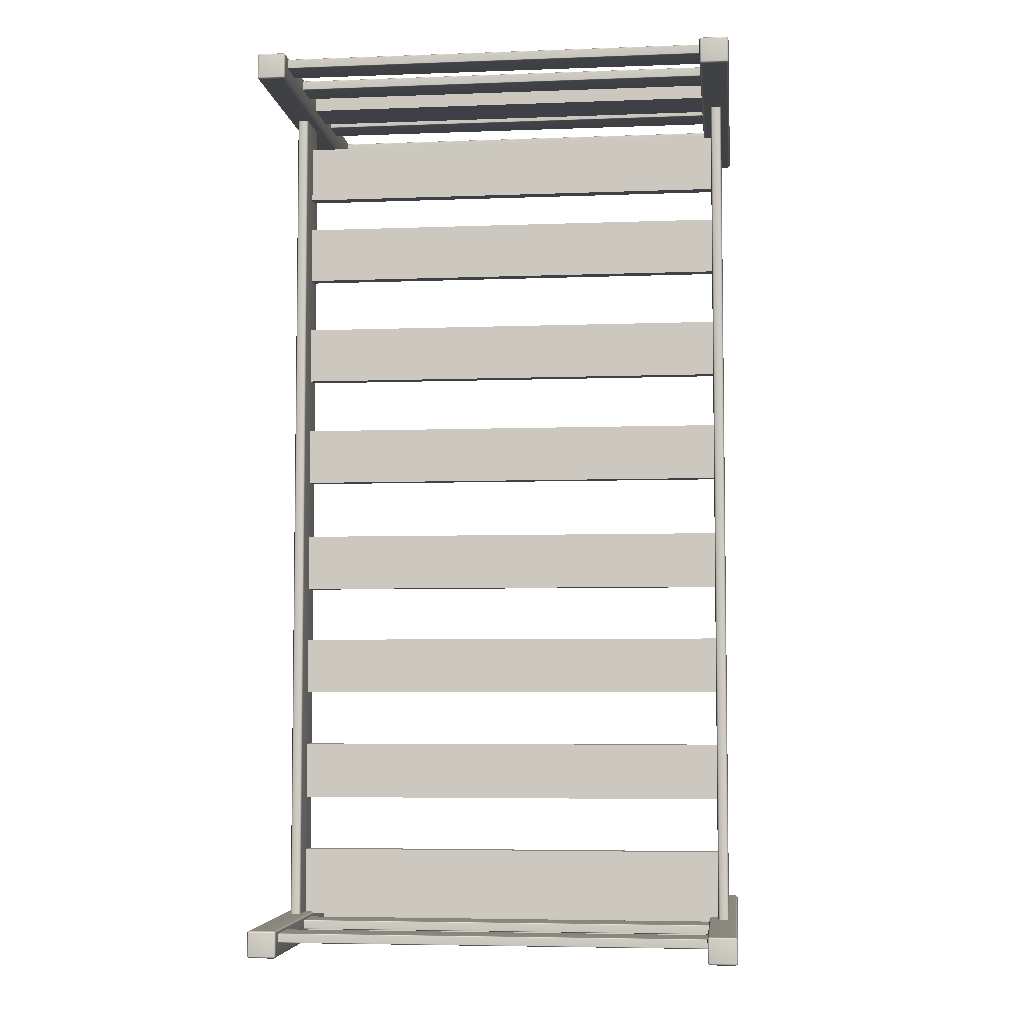
<metadata>
{"format":"obj","ext":"obj","renderer":"f3d","projection":"perspective","resolution":1024,"background":"white","views":[{"elev":-5.3,"azim":6.5,"up":"+Y"}]}
</metadata>
<code>
o Bed_6
v 0.6088 1.101 -0.5089
v 0.6088 1.16 -0.5088
v 0.5446 1.16 -0.5088
v 0.5446 1.101 -0.5089
v 0.6137 1.159 -0.5027
v 0.6088 1.164 -0.5027
v 0.6137 1.101 -0.5027
v 0.6088 1.096 -0.5027
v 0.5446 1.096 -0.5027
v 0.5397 1.101 -0.5027
v 0.5397 1.159 -0.5027
v 0.5446 1.164 -0.5027
v 0.6088 1.164 0.5035
v 0.5446 1.164 0.5035
v 0.6137 1.159 0.5035
v 0.5397 1.159 0.5035
v 0.5397 1.1 0.5035
v -0.5426 1.101 -0.5089
v -0.5426 1.159 -0.5088
v -0.6068 1.159 -0.5088
v -0.6068 1.101 -0.5089
v -0.5426 1.096 -0.5027
v -0.6068 1.096 -0.5027
v -0.6117 1.101 -0.5027
v -0.6117 1.159 -0.5027
v -0.6068 1.164 -0.5027
v -0.5426 1.164 -0.5027
v 0.5446 1.1 0.5097
v 0.5446 1.159 0.5097
v 0.6088 1.159 0.5097
v 0.6088 1.1 0.5097
v 0.6137 1.1 0.5035
v 0.6088 1.096 0.5035
v 0.5446 1.096 0.5035
v -0.5426 1.164 0.5035
v -0.6068 1.164 0.5035
v -0.6117 1.159 0.5035
v -0.6117 1.1 0.5035
v -0.6068 1.096 0.5035
v 0.5856 -1.102 -0.007941
v 0.5856 1.104 -0.007188
v 0.5677 1.104 -0.007188
v 0.5677 -1.102 -0.007941
v 0.5906 1.104 -0.001007
v 0.5906 -1.102 -0.001759
v 0.5856 -1.109 -0.001762
v 0.5677 -1.109 -0.001762
v 0.5628 -1.102 -0.001759
v -0.6068 1.1 0.5097
v -0.6068 1.159 0.5097
v -0.5426 1.159 0.5097
v -0.5426 1.1 0.5097
v -0.5377 1.1 0.5035
v -0.5426 1.096 0.5035
v -0.5377 1.159 0.5035
v -0.5377 1.159 -0.5027
v -0.5377 1.101 -0.5027
v 0.5677 1.111 -0.001004
v 0.5856 1.111 -0.001004
v 0.5856 1.111 0.1189
v 0.5677 1.111 0.1189
v 0.5906 1.104 0.1189
v 0.5628 1.104 -0.001007
v 0.5628 1.104 0.1189
v 0.5628 -1.102 0.1182
v -0.5657 -1.102 -0.007941
v -0.5657 1.104 -0.007188
v -0.5836 1.104 -0.007188
v -0.5836 -1.102 -0.007941
v -0.5608 1.104 -0.001007
v -0.5608 -1.102 -0.001759
v -0.5657 -1.109 -0.001762
v -0.5836 -1.109 -0.001762
v -0.5886 -1.102 -0.001759
v 0.5677 -1.102 0.1244
v 0.5677 1.104 0.1251
v 0.5856 1.104 0.1251
v 0.5856 -1.102 0.1244
v 0.5677 -1.109 0.1182
v 0.5856 -1.109 0.1182
v 0.5906 -1.102 0.1182
v -0.5836 1.111 -0.001004
v -0.5657 1.111 -0.001004
v -0.5657 1.111 0.1189
v -0.5836 1.111 0.1189
v -0.5886 1.104 -0.001007
v -0.5886 1.104 0.1189
v -0.5886 -1.102 0.1182
v -0.5692 -1.152 -0.007958
v 0.5712 -1.152 -0.007958
v 0.5712 -1.127 -0.00795
v -0.5692 -1.127 -0.00795
v 0.5712 -1.159 -0.001779
v -0.5692 -1.159 -0.001779
v -0.5742 -1.152 -0.001776
v -0.5742 -1.127 -0.001768
v -0.5692 -1.12 -0.001766
v -0.5836 -1.102 0.1244
v -0.5836 1.104 0.1251
v -0.5657 1.104 0.1251
v -0.5657 -1.102 0.1244
v -0.5836 -1.109 0.1182
v -0.5657 -1.109 0.1182
v -0.5608 -1.102 0.1182
v -0.5608 1.104 0.1189
v 0.5762 -1.127 -0.001768
v 0.5762 -1.152 -0.001776
v 0.5762 -1.152 0.1182
v 0.5762 -1.127 0.1182
v 0.5712 -1.12 -0.001766
v 0.5712 -1.121 0.1182
v -0.5692 -1.121 0.1182
v -0.5742 -1.127 0.1182
v -0.5692 -1.127 0.1244
v 0.5712 -1.127 0.1244
v 0.5712 -1.152 0.1243
v -0.5692 -1.152 0.1243
v -0.5742 -1.152 0.1182
v -0.5692 -1.159 0.1182
v 0.5712 -1.159 0.1182
v 0.5762 1.123 -0.007182
v -0.5742 1.123 -0.007182
v -0.5742 1.123 0.1251
v 0.5762 1.123 0.1251
v -0.5742 1.161 -0.007169
v -0.5742 1.161 0.1251
v 0.5762 1.161 -0.007169
v 0.5762 1.161 0.1251
v 0.5762 1.153 -0.4095
v 0.5762 1.134 -0.4095
v 0.5762 1.134 -0.3269
v 0.5762 1.153 -0.3269
v 0.5747 1.134 -0.4107
v 0.5747 1.153 -0.4107
v 0.5747 1.153 -0.3257
v 0.5747 1.134 -0.3257
v -0.5727 1.155 -0.4095
v 0.5747 1.155 -0.4095
v 0.5747 1.155 -0.3269
v -0.5727 1.155 -0.3269
v -0.5742 1.153 -0.4095
v -0.5727 1.153 -0.4107
v -0.5742 1.153 -0.3269
v -0.5727 1.153 -0.3257
v -0.5727 1.133 -0.1568
v 0.5747 1.133 -0.1568
v 0.5747 1.153 -0.1568
v -0.5727 1.153 -0.1568
v -0.5742 1.133 -0.1556
v -0.5742 1.153 -0.1556
v -0.5727 1.134 -0.3257
v -0.5742 1.134 -0.3269
v 0.5747 1.131 -0.4095
v -0.5727 1.131 -0.4095
v -0.5727 1.131 -0.3269
v 0.5747 1.131 -0.3269
v -0.5742 1.134 -0.4095
v 0.5762 1.153 -0.1556
v 0.5762 1.133 -0.1556
v 0.5762 1.133 -0.07293
v 0.5762 1.153 -0.07293
v -0.5727 1.155 -0.1556
v 0.5747 1.155 -0.1556
v 0.5747 1.155 -0.07292
v -0.5727 1.155 -0.07292
v -0.5742 1.153 -0.07293
v -0.5727 1.153 -0.07172
v 0.5762 1.153 0.2081
v 0.5762 1.133 0.2081
v 0.5762 1.133 0.2907
v 0.5762 1.153 0.2907
v 0.5747 1.133 0.2069
v 0.5747 1.153 0.2069
v 0.5747 1.153 -0.07172
v 0.5747 1.133 -0.07173
v -0.5727 1.133 -0.07173
v -0.5742 1.133 -0.07293
v -0.5727 1.131 -0.07293
v 0.5747 1.131 -0.1556
v -0.5727 1.131 -0.1556
v 0.5747 1.131 -0.07293
v -0.5727 1.134 -0.4107
v -0.5727 1.155 0.2081
v 0.5747 1.155 0.2081
v 0.5747 1.155 0.2907
v -0.5727 1.155 0.2907
v -0.5742 1.153 0.2081
v -0.5727 1.153 0.2069
v -0.5742 1.153 0.2907
v -0.5727 1.153 0.2919
v 0.5747 1.153 0.2919
v 0.5747 1.133 0.2919
v -0.5727 1.133 0.2919
v -0.5742 1.133 0.2907
v -0.5727 1.131 0.2907
v 0.5747 1.131 0.2081
v -0.5727 1.131 0.2081
v 0.5747 1.131 0.2907
v -0.5742 1.133 0.2081
v -0.5727 1.133 0.2069
v 0.5762 -1.1 0.0561
v -0.5742 -1.1 0.0561
v -0.5742 -0.9277 0.05615
v 0.5762 -0.9277 0.05615
v -0.5742 -1.1 0.02143
v -0.5742 -0.9277 0.02149
v 0.5762 -1.1 0.02143
v 0.5762 -0.9277 0.02149
v 0.5762 -0.7871 0.0562
v -0.5742 -0.7871 0.0562
v -0.5742 -0.6417 0.05625
v 0.5762 -0.6417 0.05625
v -0.5742 -0.787 0.02154
v -0.5742 -0.6417 0.02159
v 0.5762 -0.787 0.02154
v 0.5762 -0.6417 0.02159
v 0.5762 -0.5008 0.0563
v -0.5742 -0.5009 0.0563
v -0.5742 -0.3555 0.05635
v 0.5762 -0.3555 0.05635
v -0.5742 -0.5008 0.02163
v -0.5742 -0.3555 0.02168
v 0.5762 -0.5008 0.02163
v 0.5762 -0.3555 0.02168
v 0.5762 -0.2149 0.0564
v -0.5742 -0.2149 0.0564
v -0.5742 -0.0695 0.05645
v 0.5762 -0.0695 0.05645
v -0.5742 -0.2148 0.02173
v -0.5742 -0.06949 0.02178
v 0.5762 -0.2148 0.02173
v 0.5762 -0.06949 0.02178
v 0.5762 0.0815 0.0565
v -0.5742 0.0815 0.0565
v -0.5742 0.2269 0.05655
v 0.5762 0.2269 0.05655
v -0.5742 0.08151 0.02183
v -0.5742 0.2269 0.02188
v 0.5762 0.08152 0.02183
v 0.5762 0.2269 0.02188
v 0.5762 0.3675 0.0566
v -0.5742 0.3675 0.0566
v -0.5742 0.5128 0.05665
v 0.5762 0.5128 0.05665
v -0.5742 0.3675 0.02193
v -0.5742 0.5129 0.02198
v 0.5762 0.3675 0.02193
v 0.5762 0.5129 0.02198
v 0.5762 0.6537 0.05669
v -0.5742 0.6537 0.05669
v -0.5742 0.7991 0.05674
v 0.5762 0.7991 0.05674
v -0.5742 0.6537 0.02203
v -0.5742 0.7991 0.02208
v 0.5762 0.6537 0.02203
v 0.5762 0.7991 0.02208
v 0.5762 0.8851 0.05677
v -0.5742 0.8851 0.05677
v -0.5742 1.03 0.05682
v 0.5762 1.03 0.05682
v -0.5742 0.8851 0.02211
v -0.5742 1.03 0.02216
v 0.5762 0.8851 0.02211
v 0.5762 1.03 0.02216
v -0.5727 1.133 0.3919
v 0.5747 1.133 0.3919
v 0.5747 1.153 0.3919
v -0.5727 1.153 0.3919
v 0.5747 1.131 0.3931
v -0.5727 1.131 0.3931
v -0.5742 1.133 0.3931
v -0.5742 1.153 0.3931
v 0.5762 1.153 0.3931
v 0.5762 1.133 0.3931
v 0.5762 1.133 0.4757
v 0.5762 1.153 0.4757
v -0.5727 1.155 0.3931
v 0.5747 1.155 0.3931
v 0.5747 1.155 0.4757
v -0.5727 1.155 0.4757
v -0.5742 1.153 0.4757
v -0.5727 1.153 0.477
v 0.5747 1.153 0.477
v 0.5747 1.133 0.4769
v -0.5727 1.133 0.4769
v -0.5742 1.133 0.4757
v -0.5727 1.131 0.4757
v 0.5747 1.131 0.4757
v 0.6088 -1.161 -0.5096
v 0.6088 -1.102 -0.5096
v 0.5446 -1.102 -0.5096
v 0.5446 -1.161 -0.5096
v 0.6137 -1.102 -0.5034
v 0.6088 -1.097 -0.5034
v 0.6137 -1.161 -0.5034
v 0.6088 -1.165 -0.5034
v 0.5446 -1.165 -0.5034
v 0.5397 -1.161 -0.5034
v 0.5397 -1.102 -0.5034
v 0.5446 -1.097 -0.5034
v 0.6088 -1.097 0.5027
v 0.5446 -1.097 0.5027
v 0.6137 -1.102 0.5027
v 0.5397 -1.102 0.5027
v 0.5397 -1.161 0.5027
v -0.5426 -1.161 -0.5096
v -0.5426 -1.102 -0.5096
v -0.6068 -1.102 -0.5096
v -0.6068 -1.161 -0.5096
v -0.5426 -1.165 -0.5034
v -0.6068 -1.165 -0.5034
v -0.6117 -1.161 -0.5034
v -0.6117 -1.102 -0.5034
v -0.6068 -1.097 -0.5034
v -0.5426 -1.097 -0.5034
v 0.5446 -1.161 0.5089
v 0.5446 -1.102 0.5089
v 0.6088 -1.102 0.5089
v 0.6088 -1.161 0.5089
v 0.6137 -1.161 0.5027
v 0.6088 -1.165 0.5027
v 0.5446 -1.165 0.5027
v -0.5426 -1.097 0.5027
v -0.6068 -1.097 0.5027
v -0.6117 -1.102 0.5027
v -0.6117 -1.161 0.5027
v -0.6068 -1.165 0.5027
v -0.6068 -1.161 0.5089
v -0.6068 -1.102 0.5089
v -0.5426 -1.102 0.5089
v -0.5426 -1.161 0.5089
v -0.5377 -1.161 0.5027
v -0.5426 -1.165 0.5027
v -0.5377 -1.102 0.5027
v -0.5377 -1.102 -0.5034
v -0.5377 -1.161 -0.5034
v -0.5727 -1.128 -0.1575
v 0.5747 -1.128 -0.1575
v 0.5747 -1.108 -0.1575
v -0.5727 -1.108 -0.1575
v -0.5742 -1.128 -0.1563
v -0.5742 -1.108 -0.1563
v 0.5747 -1.13 -0.4103
v -0.5727 -1.13 -0.4103
v -0.5727 -1.13 -0.3276
v 0.5747 -1.13 -0.3276
v 0.5762 -1.128 -0.4103
v 0.5747 -1.128 -0.4115
v 0.5762 -1.128 -0.3276
v 0.5747 -1.128 -0.3264
v -0.5727 -1.128 -0.3264
v -0.5742 -1.128 -0.4103
v -0.5742 -1.108 -0.4103
v -0.5742 -1.108 -0.3276
v -0.5742 -1.128 -0.3276
v 0.5762 -1.108 -0.1563
v 0.5762 -1.128 -0.1563
v 0.5762 -1.128 -0.0737
v 0.5762 -1.108 -0.0737
v -0.5727 -1.106 -0.1563
v 0.5747 -1.106 -0.1563
v 0.5747 -1.106 -0.07369
v -0.5727 -1.106 -0.07369
v -0.5742 -1.108 -0.0737
v -0.5727 -1.108 -0.07249
v 0.5762 -1.108 0.09807
v 0.5762 -1.128 0.09806
v 0.5762 -1.128 0.1807
v 0.5762 -1.108 0.1807
v 0.5747 -1.128 0.09686
v 0.5747 -1.108 0.09686
v 0.5747 -1.108 -0.07249
v 0.5747 -1.128 -0.0725
v -0.5727 -1.128 -0.0725
v -0.5742 -1.128 -0.0737
v -0.5727 -1.13 -0.0737
v 0.5747 -1.13 -0.1563
v -0.5727 -1.13 -0.1563
v 0.5747 -1.13 -0.0737
v -0.5727 -1.128 -0.4115
v 0.5747 -1.108 -0.4115
v 0.5762 -1.108 -0.4103
v 0.5747 -1.106 -0.4103
v -0.5727 -1.106 -0.4103
v -0.5727 -1.108 -0.4115
v -0.5727 -1.106 -0.3276
v -0.5727 -1.108 -0.3264
v -0.5727 -1.106 0.09807
v 0.5747 -1.106 0.09807
v 0.5747 -1.106 0.1807
v -0.5727 -1.106 0.1807
v -0.5742 -1.108 0.09807
v -0.5727 -1.108 0.09686
v -0.5742 -1.108 0.1807
v -0.5727 -1.108 0.1819
v 0.5747 -1.108 0.1819
v 0.5747 -1.128 0.1819
v -0.5727 -1.128 0.1819
v -0.5742 -1.128 0.1807
v -0.5727 -1.13 0.1807
v 0.5747 -1.13 0.09806
v -0.5727 -1.13 0.09806
v 0.5747 -1.13 0.1807
v -0.5742 -1.128 0.09806
v -0.5727 -1.128 0.09686
v -0.5727 -1.128 0.3911
v 0.5747 -1.128 0.3911
v 0.5747 -1.108 0.3911
v -0.5727 -1.108 0.3911
v 0.5747 -1.13 0.3923
v -0.5727 -1.13 0.3923
v -0.5742 -1.128 0.3923
v -0.5742 -1.108 0.3923
v 0.5762 -1.108 0.3923
v 0.5762 -1.128 0.3923
v 0.5762 -1.128 0.475
v 0.5762 -1.108 0.475
v -0.5727 -1.106 0.3923
v 0.5747 -1.106 0.3923
v 0.5747 -1.106 0.475
v -0.5727 -1.106 0.475
v -0.5742 -1.108 0.475
v -0.5727 -1.108 0.4762
v 0.5747 -1.108 0.4762
v 0.5747 -1.128 0.4762
v -0.5727 -1.128 0.4762
v -0.5742 -1.128 0.475
v -0.5727 -1.13 0.475
v 0.5747 -1.13 0.475
f 1 3 2
f 1 4 3
f 1 2 5
f 2 6 5
f 1 5 7
f 1 7 8
f 4 1 8
f 4 8 9
f 4 9 10
f 3 4 10
f 3 10 11
f 3 11 12
f 2 12 6
f 2 3 12
f 12 13 6
f 12 14 13
f 6 13 15
f 6 15 5
f 14 12 11
f 14 11 16
f 10 16 11
f 10 17 16
f 18 20 19
f 18 21 20
f 21 18 22
f 21 22 23
f 21 23 24
f 20 21 24
f 20 24 25
f 20 25 26
f 19 20 26
f 19 26 27
f 28 30 29
f 28 31 30
f 30 31 32
f 31 33 32
f 30 32 15
f 13 30 15
f 29 30 13
f 31 34 33
f 31 28 34
f 28 17 34
f 28 16 17
f 28 29 16
f 29 14 16
f 29 13 14
f 5 32 7
f 5 15 32
f 8 34 9
f 8 33 34
f 33 8 7
f 33 7 32
f 17 9 34
f 17 10 9
f 26 35 27
f 26 36 35
f 24 37 25
f 24 38 37
f 38 24 23
f 38 23 39
f 36 25 37
f 36 26 25
f 40 42 41
f 40 43 42
f 40 41 44
f 40 44 45
f 40 45 46
f 43 40 46
f 43 46 47
f 43 47 48
f 49 51 50
f 49 52 51
f 51 52 53
f 52 54 53
f 51 53 55
f 35 51 55
f 50 51 35
f 52 39 54
f 52 49 39
f 49 38 39
f 49 37 38
f 49 50 37
f 50 36 37
f 50 35 36
f 56 53 57
f 56 55 53
f 18 56 57
f 18 57 22
f 18 19 56
f 19 27 56
f 27 55 56
f 27 35 55
f 54 57 53
f 54 22 57
f 22 39 23
f 22 54 39
f 58 60 59
f 58 61 60
f 59 60 62
f 59 62 44
f 61 58 63
f 61 63 64
f 48 64 63
f 48 65 64
f 66 68 67
f 66 69 68
f 66 67 70
f 66 70 71
f 66 71 72
f 69 66 72
f 69 72 73
f 69 73 74
f 75 77 76
f 75 78 77
f 78 75 79
f 75 65 79
f 78 79 80
f 78 80 81
f 75 64 65
f 75 76 64
f 44 81 45
f 44 62 81
f 46 79 47
f 46 80 79
f 80 46 45
f 80 45 81
f 65 47 79
f 65 48 47
f 82 84 83
f 82 85 84
f 74 87 86
f 74 88 87
f 89 91 90
f 89 92 91
f 89 90 93
f 89 93 94
f 89 94 95
f 92 89 95
f 92 95 96
f 92 96 97
f 98 100 99
f 98 101 100
f 101 98 102
f 98 88 102
f 101 102 103
f 101 103 104
f 98 87 88
f 98 99 87
f 70 104 71
f 70 105 104
f 83 105 70
f 83 84 105
f 72 102 73
f 72 103 102
f 103 72 71
f 103 71 104
f 88 73 102
f 88 74 73
f 106 108 107
f 106 109 108
f 97 111 110
f 97 112 111
f 112 97 96
f 112 96 113
f 114 116 115
f 114 117 116
f 117 114 113
f 114 112 113
f 117 113 118
f 117 118 119
f 114 111 112
f 114 115 111
f 93 119 94
f 93 120 119
f 107 120 93
f 107 108 120
f 95 113 96
f 95 118 113
f 121 123 122
f 121 124 123
f 122 126 125
f 122 123 126
f 125 128 127
f 125 126 128
f 127 124 121
f 127 128 124
f 122 127 121
f 122 125 127
f 126 124 128
f 126 123 124
f 129 131 130
f 129 132 131
f 133 129 130
f 133 134 129
f 135 131 132
f 135 136 131
f 137 139 138
f 137 140 139
f 140 137 141
f 142 141 137
f 140 141 143
f 144 140 143
f 144 139 140
f 144 135 139
f 145 147 146
f 145 148 147
f 148 145 149
f 148 149 150
f 144 136 135
f 144 151 136
f 151 144 143
f 151 143 152
f 153 155 154
f 153 156 155
f 130 156 153
f 133 130 153
f 130 131 156
f 131 136 156
f 136 155 156
f 136 151 155
f 157 143 141
f 157 152 143
f 158 160 159
f 158 161 160
f 146 158 159
f 146 147 158
f 162 164 163
f 162 165 164
f 165 162 150
f 148 150 162
f 165 150 166
f 167 165 166
f 168 170 169
f 168 171 170
f 172 168 169
f 172 173 168
f 167 175 174
f 167 176 175
f 176 167 166
f 176 166 177
f 176 177 178
f 167 174 164
f 167 164 165
f 179 178 180
f 179 181 178
f 159 181 179
f 146 159 179
f 159 160 181
f 149 166 150
f 149 177 166
f 182 154 157
f 182 153 154
f 182 133 153
f 152 157 154
f 152 154 155
f 151 152 155
f 134 138 129
f 134 137 138
f 134 142 137
f 132 129 138
f 132 138 139
f 135 132 139
f 160 175 181
f 175 178 181
f 175 176 178
f 174 175 160
f 174 160 161
f 174 161 164
f 145 180 149
f 145 179 180
f 145 146 179
f 177 149 180
f 177 180 178
f 147 163 158
f 147 162 163
f 147 148 162
f 161 158 163
f 161 163 164
f 142 157 141
f 142 182 157
f 182 142 134
f 182 134 133
f 183 185 184
f 183 186 185
f 186 183 187
f 188 187 183
f 186 187 189
f 190 186 189
f 190 192 191
f 190 193 192
f 193 190 189
f 193 189 194
f 193 194 195
f 190 191 185
f 190 185 186
f 196 195 197
f 196 198 195
f 169 198 196
f 172 169 196
f 169 170 198
f 199 189 187
f 199 194 189
f 188 199 187
f 188 200 199
f 170 192 198
f 192 195 198
f 192 193 195
f 191 192 170
f 191 170 171
f 191 171 185
f 200 197 199
f 200 196 197
f 200 172 196
f 194 199 197
f 194 197 195
f 173 184 168
f 173 183 184
f 173 188 183
f 171 168 184
f 171 184 185
f 200 173 172
f 200 188 173
f 201 203 202
f 201 204 203
f 202 206 205
f 202 203 206
f 205 208 207
f 205 206 208
f 207 204 201
f 207 208 204
f 202 207 201
f 202 205 207
f 206 204 208
f 206 203 204
f 209 211 210
f 209 212 211
f 210 214 213
f 210 211 214
f 213 216 215
f 213 214 216
f 215 212 209
f 215 216 212
f 210 215 209
f 210 213 215
f 214 212 216
f 214 211 212
f 217 219 218
f 217 220 219
f 218 222 221
f 218 219 222
f 221 224 223
f 221 222 224
f 223 220 217
f 223 224 220
f 218 223 217
f 218 221 223
f 222 220 224
f 222 219 220
f 225 227 226
f 225 228 227
f 226 230 229
f 226 227 230
f 229 232 231
f 229 230 232
f 231 228 225
f 231 232 228
f 226 231 225
f 226 229 231
f 230 228 232
f 230 227 228
f 233 235 234
f 233 236 235
f 234 238 237
f 234 235 238
f 237 240 239
f 237 238 240
f 239 236 233
f 239 240 236
f 234 239 233
f 234 237 239
f 238 236 240
f 238 235 236
f 241 243 242
f 241 244 243
f 242 246 245
f 242 243 246
f 245 248 247
f 245 246 248
f 247 244 241
f 247 248 244
f 242 247 241
f 242 245 247
f 246 244 248
f 246 243 244
f 249 251 250
f 249 252 251
f 250 254 253
f 250 251 254
f 253 256 255
f 253 254 256
f 255 252 249
f 255 256 252
f 250 255 249
f 250 253 255
f 254 252 256
f 254 251 252
f 257 259 258
f 257 260 259
f 258 262 261
f 258 259 262
f 261 264 263
f 261 262 264
f 263 260 257
f 263 264 260
f 258 263 257
f 258 261 263
f 262 260 264
f 262 259 260
f 41 59 44
f 41 58 59
f 41 42 58
f 42 63 58
f 42 48 63
f 42 43 48
f 60 77 62
f 77 81 62
f 77 78 81
f 76 77 60
f 76 60 61
f 76 61 64
f 67 83 70
f 67 82 83
f 67 68 82
f 68 86 82
f 68 74 86
f 68 69 74
f 84 100 105
f 100 104 105
f 100 101 104
f 99 100 84
f 99 84 85
f 99 85 87
f 90 107 93
f 90 106 107
f 90 91 106
f 91 110 106
f 91 97 110
f 91 92 97
f 108 116 120
f 116 119 120
f 116 117 119
f 115 116 108
f 115 108 109
f 115 109 111
f 85 86 87
f 85 82 86
f 118 94 119
f 118 95 94
f 109 110 111
f 109 106 110
f 265 267 266
f 265 268 267
f 265 266 269
f 265 269 270
f 265 270 271
f 268 265 271
f 268 271 272
f 273 275 274
f 273 276 275
f 277 279 278
f 277 280 279
f 280 277 272
f 268 272 277
f 280 272 281
f 282 280 281
f 282 284 283
f 282 285 284
f 285 282 281
f 285 281 286
f 285 286 287
f 282 283 279
f 282 279 280
f 269 287 270
f 269 288 287
f 274 288 269
f 274 275 288
f 271 281 272
f 271 286 281
f 266 274 269
f 266 273 274
f 266 267 273
f 267 278 273
f 267 277 278
f 267 268 277
f 275 284 288
f 284 287 288
f 284 285 287
f 283 284 275
f 283 275 276
f 283 276 279
f 286 270 287
f 286 271 270
f 276 278 279
f 276 273 278
f 289 291 290
f 289 292 291
f 289 290 293
f 290 294 293
f 289 293 295
f 289 295 296
f 292 289 296
f 292 296 297
f 292 297 298
f 291 292 298
f 291 298 299
f 291 299 300
f 290 300 294
f 290 291 300
f 300 301 294
f 300 302 301
f 294 301 303
f 294 303 293
f 302 300 299
f 302 299 304
f 298 304 299
f 298 305 304
f 306 308 307
f 306 309 308
f 309 306 310
f 309 310 311
f 309 311 312
f 308 309 312
f 308 312 313
f 308 313 314
f 307 308 314
f 307 314 315
f 316 318 317
f 316 319 318
f 318 319 320
f 319 321 320
f 318 320 303
f 301 318 303
f 317 318 301
f 319 322 321
f 319 316 322
f 316 305 322
f 316 304 305
f 316 317 304
f 317 302 304
f 317 301 302
f 293 320 295
f 293 303 320
f 296 322 297
f 296 321 322
f 321 296 295
f 321 295 320
f 305 297 322
f 305 298 297
f 314 323 315
f 314 324 323
f 312 325 313
f 312 326 325
f 326 312 311
f 326 311 327
f 324 313 325
f 324 314 313
f 328 330 329
f 328 331 330
f 330 331 332
f 331 333 332
f 330 332 334
f 323 330 334
f 329 330 323
f 331 327 333
f 331 328 327
f 328 326 327
f 328 325 326
f 328 329 325
f 329 324 325
f 329 323 324
f 335 332 336
f 335 334 332
f 306 335 336
f 306 336 310
f 306 307 335
f 307 315 335
f 315 334 335
f 315 323 334
f 333 336 332
f 333 310 336
f 310 327 311
f 310 333 327
f 337 339 338
f 337 340 339
f 340 337 341
f 340 341 342
f 343 345 344
f 343 346 345
f 347 346 343
f 348 347 343
f 347 349 346
f 349 350 346
f 350 345 346
f 350 351 345
f 352 354 353
f 352 355 354
f 356 358 357
f 356 359 358
f 338 356 357
f 338 339 356
f 360 362 361
f 360 363 362
f 363 360 342
f 340 342 360
f 363 342 364
f 365 363 364
f 366 368 367
f 366 369 368
f 370 366 367
f 370 371 366
f 365 373 372
f 365 374 373
f 374 365 364
f 374 364 375
f 374 375 376
f 365 372 362
f 365 362 363
f 377 376 378
f 377 379 376
f 357 379 377
f 338 357 377
f 357 358 379
f 341 364 342
f 341 375 364
f 380 344 352
f 380 343 344
f 380 348 343
f 355 352 344
f 355 344 345
f 351 355 345
f 381 383 382
f 381 384 383
f 381 385 384
f 385 353 384
f 386 384 353
f 386 353 354
f 387 386 354
f 358 373 379
f 373 376 379
f 373 374 376
f 372 373 358
f 372 358 359
f 372 359 362
f 337 378 341
f 337 377 378
f 337 338 377
f 375 341 378
f 375 378 376
f 339 361 356
f 339 360 361
f 339 340 360
f 359 356 361
f 359 361 362
f 385 352 353
f 385 380 352
f 380 385 381
f 380 381 348
f 351 354 355
f 351 387 354
f 348 382 347
f 348 381 382
f 388 390 389
f 388 391 390
f 391 388 392
f 393 392 388
f 391 392 394
f 395 391 394
f 395 397 396
f 395 398 397
f 398 395 394
f 398 394 399
f 398 399 400
f 395 396 390
f 395 390 391
f 401 400 402
f 401 403 400
f 367 403 401
f 370 367 401
f 367 368 403
f 404 394 392
f 404 399 394
f 393 404 392
f 393 405 404
f 368 397 403
f 397 400 403
f 397 398 400
f 396 397 368
f 396 368 369
f 396 369 390
f 405 402 404
f 405 401 402
f 405 370 401
f 399 404 402
f 399 402 400
f 371 389 366
f 371 388 389
f 371 393 388
f 369 366 389
f 369 389 390
f 405 371 370
f 405 393 371
f 406 408 407
f 406 409 408
f 406 407 410
f 406 410 411
f 406 411 412
f 409 406 412
f 409 412 413
f 414 416 415
f 414 417 416
f 418 420 419
f 418 421 420
f 421 418 413
f 409 413 418
f 421 413 422
f 423 421 422
f 423 425 424
f 423 426 425
f 426 423 422
f 426 422 427
f 426 427 428
f 423 424 420
f 423 420 421
f 410 428 411
f 410 429 428
f 415 429 410
f 415 416 429
f 412 422 413
f 412 427 422
f 407 415 410
f 407 414 415
f 407 408 414
f 408 419 414
f 408 418 419
f 408 409 418
f 416 425 429
f 425 428 429
f 425 426 428
f 424 425 416
f 424 416 417
f 424 417 420
f 427 411 428
f 427 412 411
f 417 419 420
f 417 414 419

</code>
